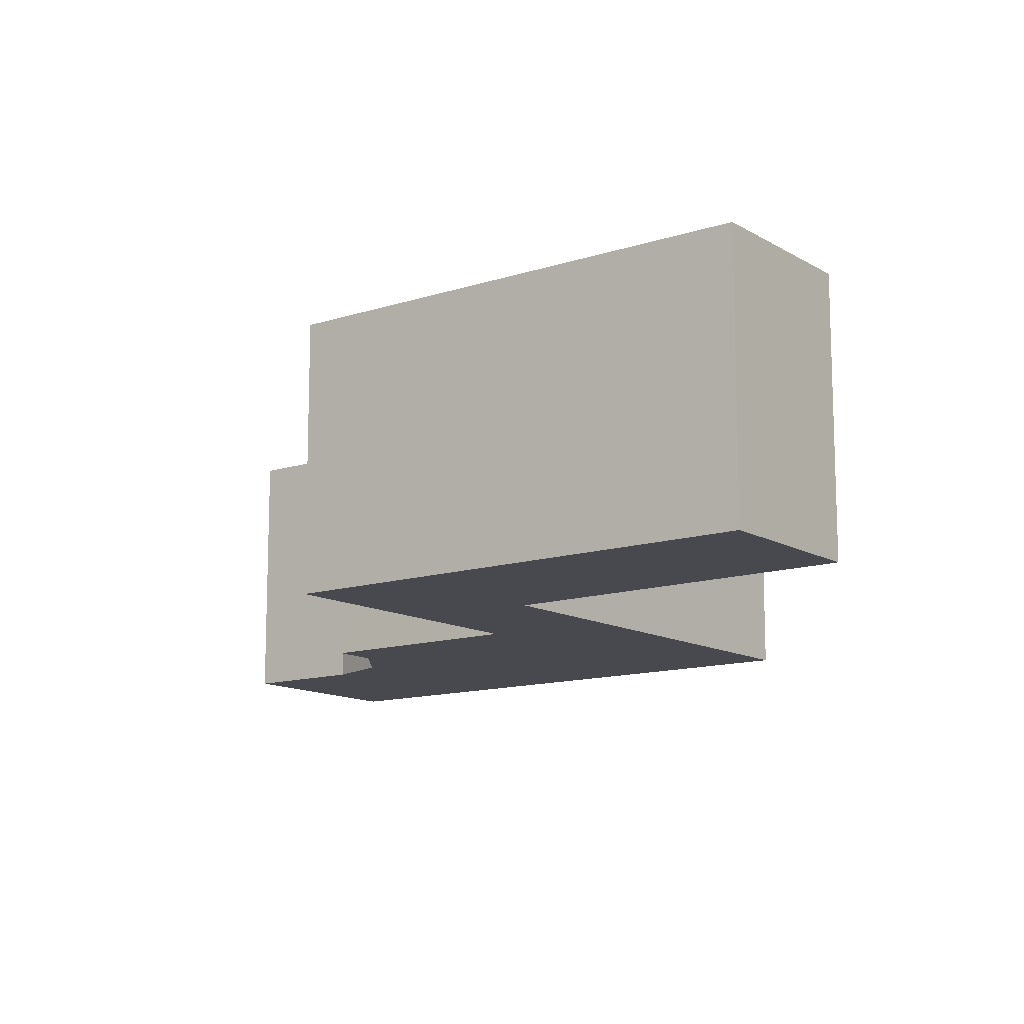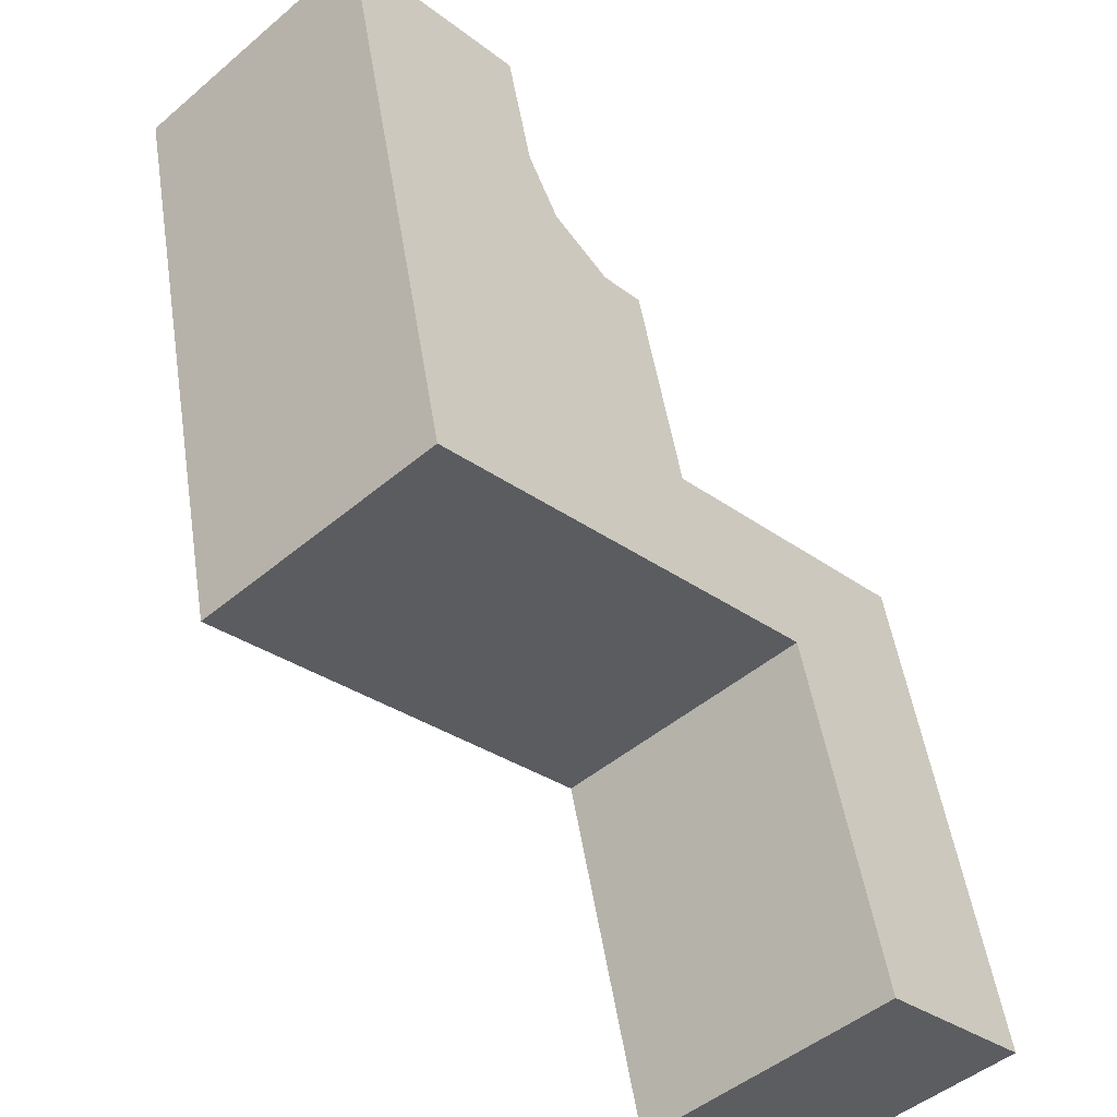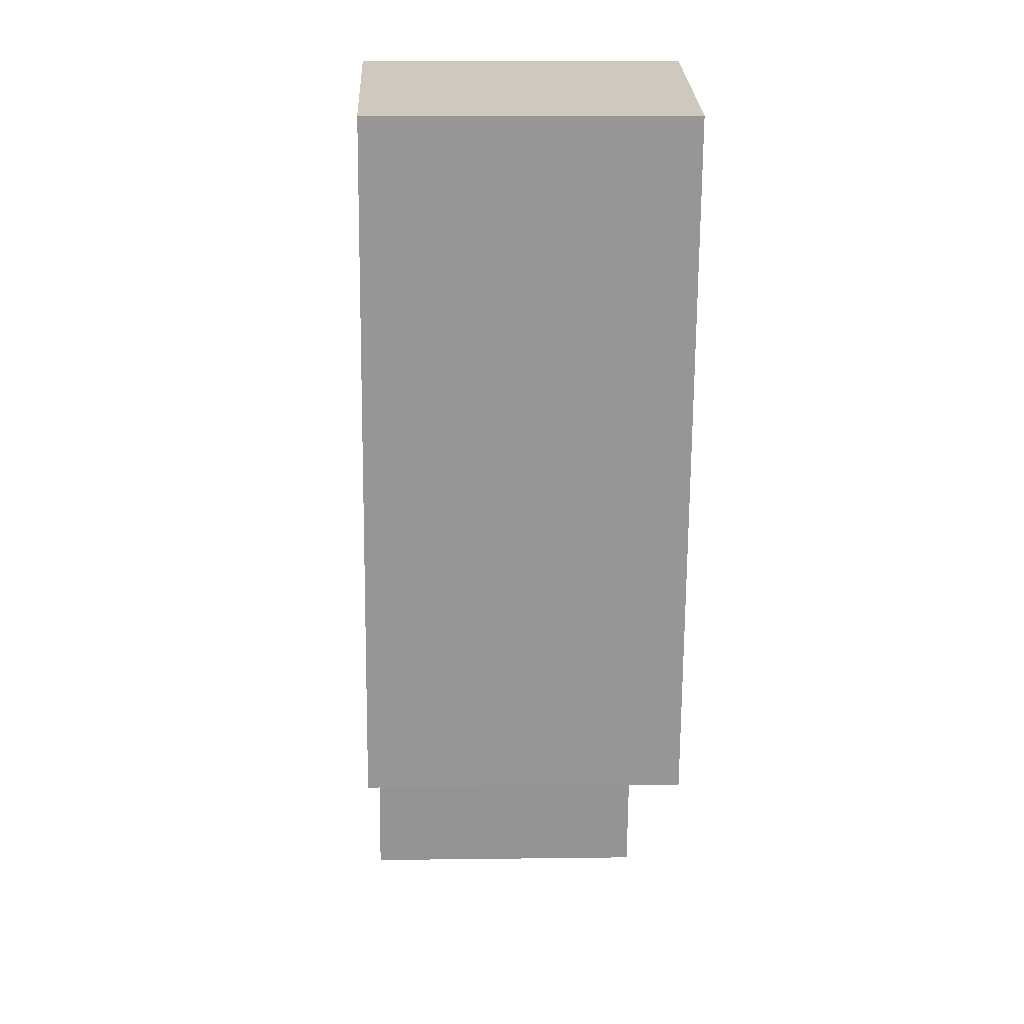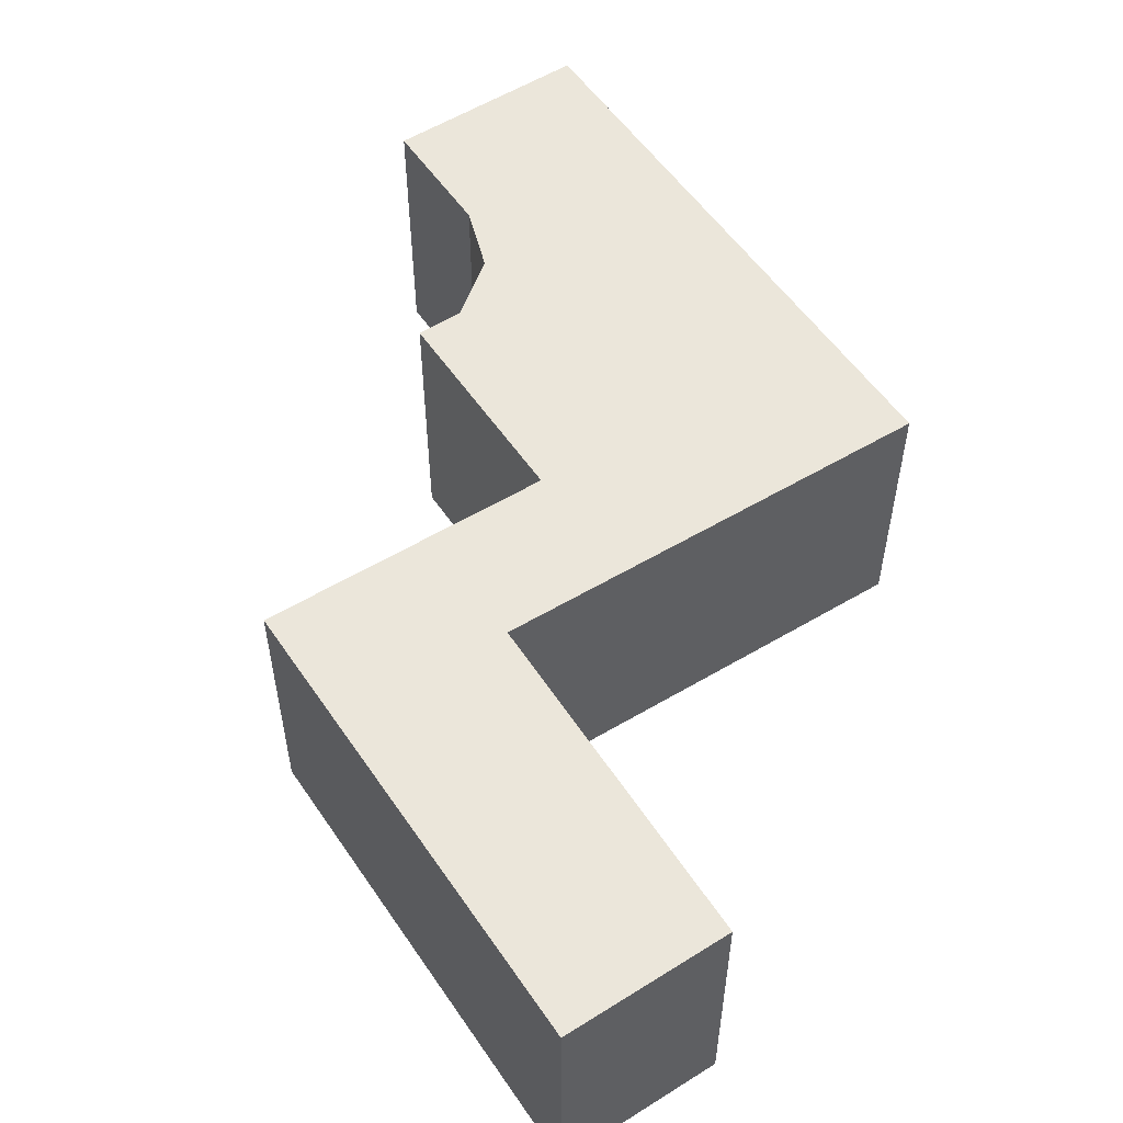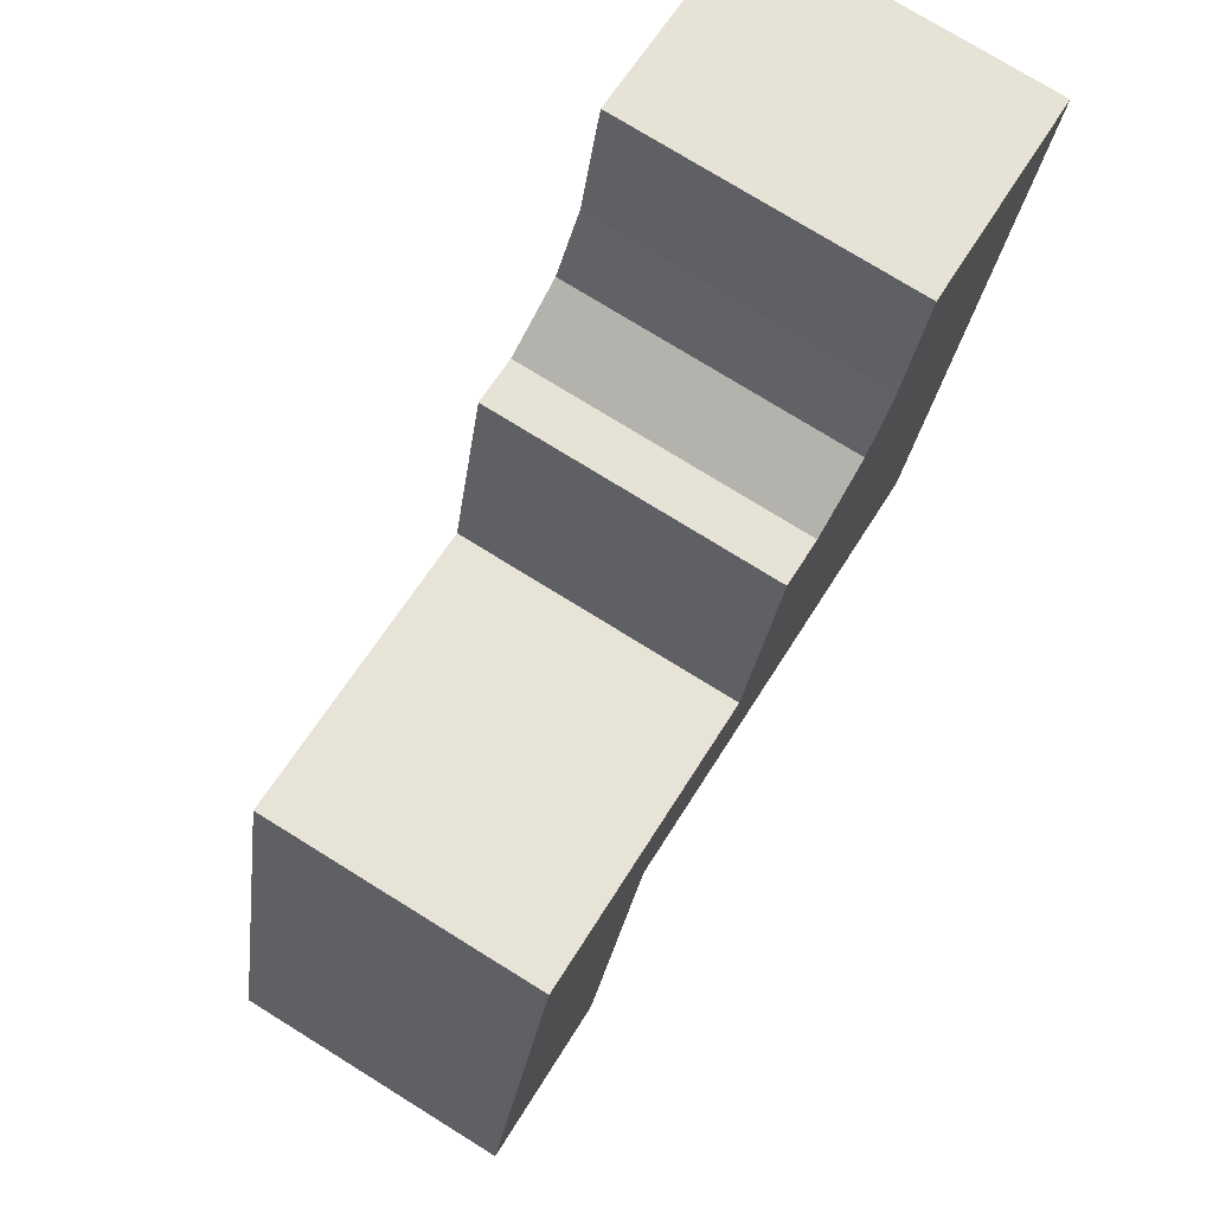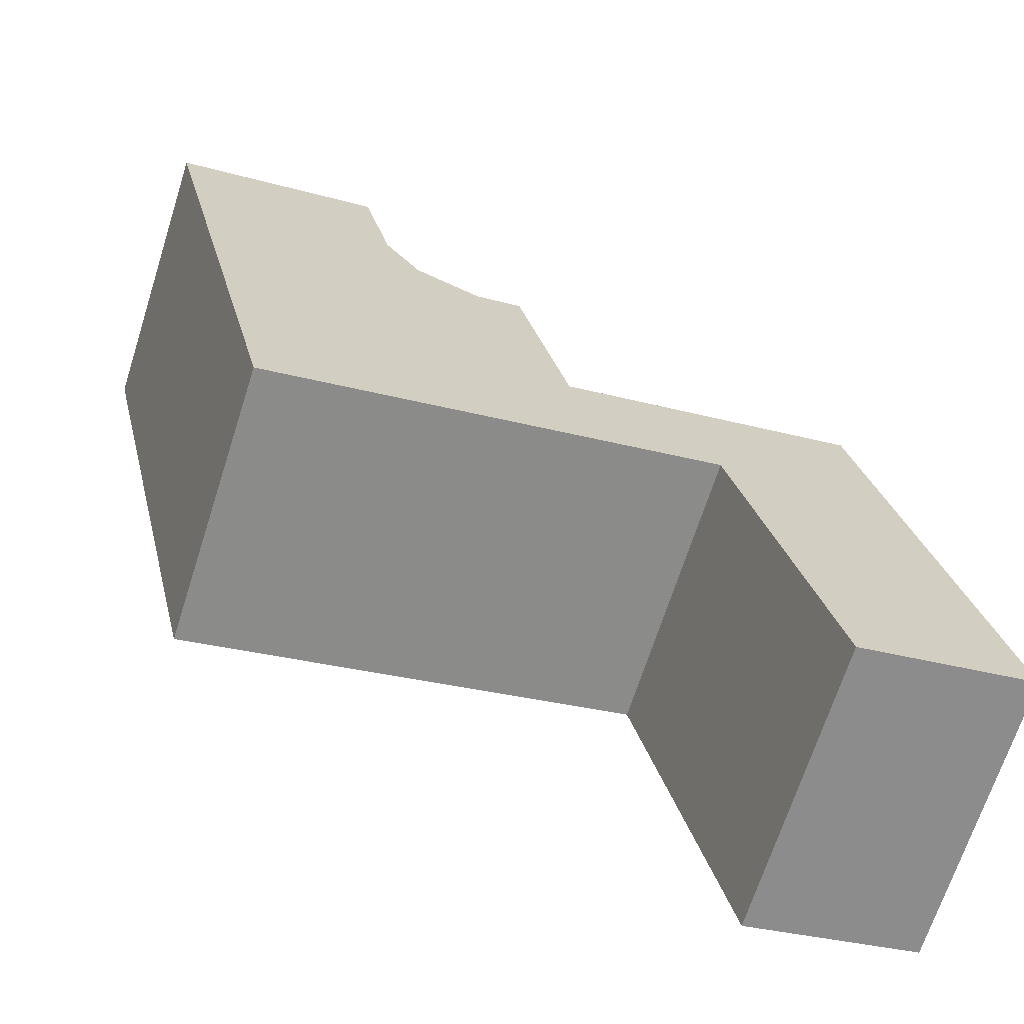
<metadata>
{"format":"obj","ext":"obj","renderer":"f3d","projection":"perspective","resolution":1024,"background":"white","views":[{"elev":-12.7,"azim":113.7,"up":"+Y"},{"elev":-48.1,"azim":-46.6,"up":"+Z"},{"elev":9.2,"azim":-92.1,"up":"+Z"},{"elev":54.8,"azim":133.3,"up":"+Y"},{"elev":75.8,"azim":121.8,"up":"+Z"},{"elev":-68.2,"azim":-17.7,"up":"+Z"}]}
</metadata>
<code>
v  2.029 2.733 0.473
v  1.356 2.733 -5.818
v  0 2.733 1.673e-16
v  2.322 2.733 -0.784
v  2.686 2.733 -1.369
v  3.341 2.733 -1.658
v  3.799 2.733 -1.551
v  4.302 2.733 -3.7
v  5.769 2.733 -4.674
v  7.198 2.733 -2.964
v  8.31 2.733 -7.739
v  6.634 2.733 -8.13
v  2.029 -2.896e-17 0.473
v  2.322 4.801e-17 -0.784
v  3.799 9.497e-17 -1.551
v  4.302 2.266e-16 -3.7
v  7.198 1.815e-16 -2.964
v  8.31 4.739e-16 -7.739
v  2.686 8.383e-17 -1.369
v  3.341 1.015e-16 -1.658
v  0 0 0
v  6.634 4.978e-16 -8.13
v  5.769 2.862e-16 -4.674
v  1.356 3.563e-16 -5.818
g defaultobject
f 1 2 3
f 2 1 4
f 2 4 5
f 2 5 6
f 2 6 7
f 2 7 8
f 2 8 9
f 9 8 10
f 9 10 11
f 9 11 12
f 13 4 1
f 4 13 14
f 15 8 7
f 8 15 16
f 17 11 10
f 11 17 18
f 14 5 4
f 5 14 19
f 19 6 5
f 6 19 20
f 20 7 6
f 7 20 15
f 16 10 8
f 10 16 17
f 21 1 3
f 1 21 13
f 18 12 11
f 12 18 22
f 23 2 9
f 2 23 24
f 22 9 12
f 9 22 23
f 24 3 2
f 3 24 21
f 18 17 22
f 23 22 17
f 24 23 17
f 16 24 17
f 21 24 16
f 19 21 16
f 20 19 16
f 15 20 16
f 14 21 19
f 13 21 14

</code>
